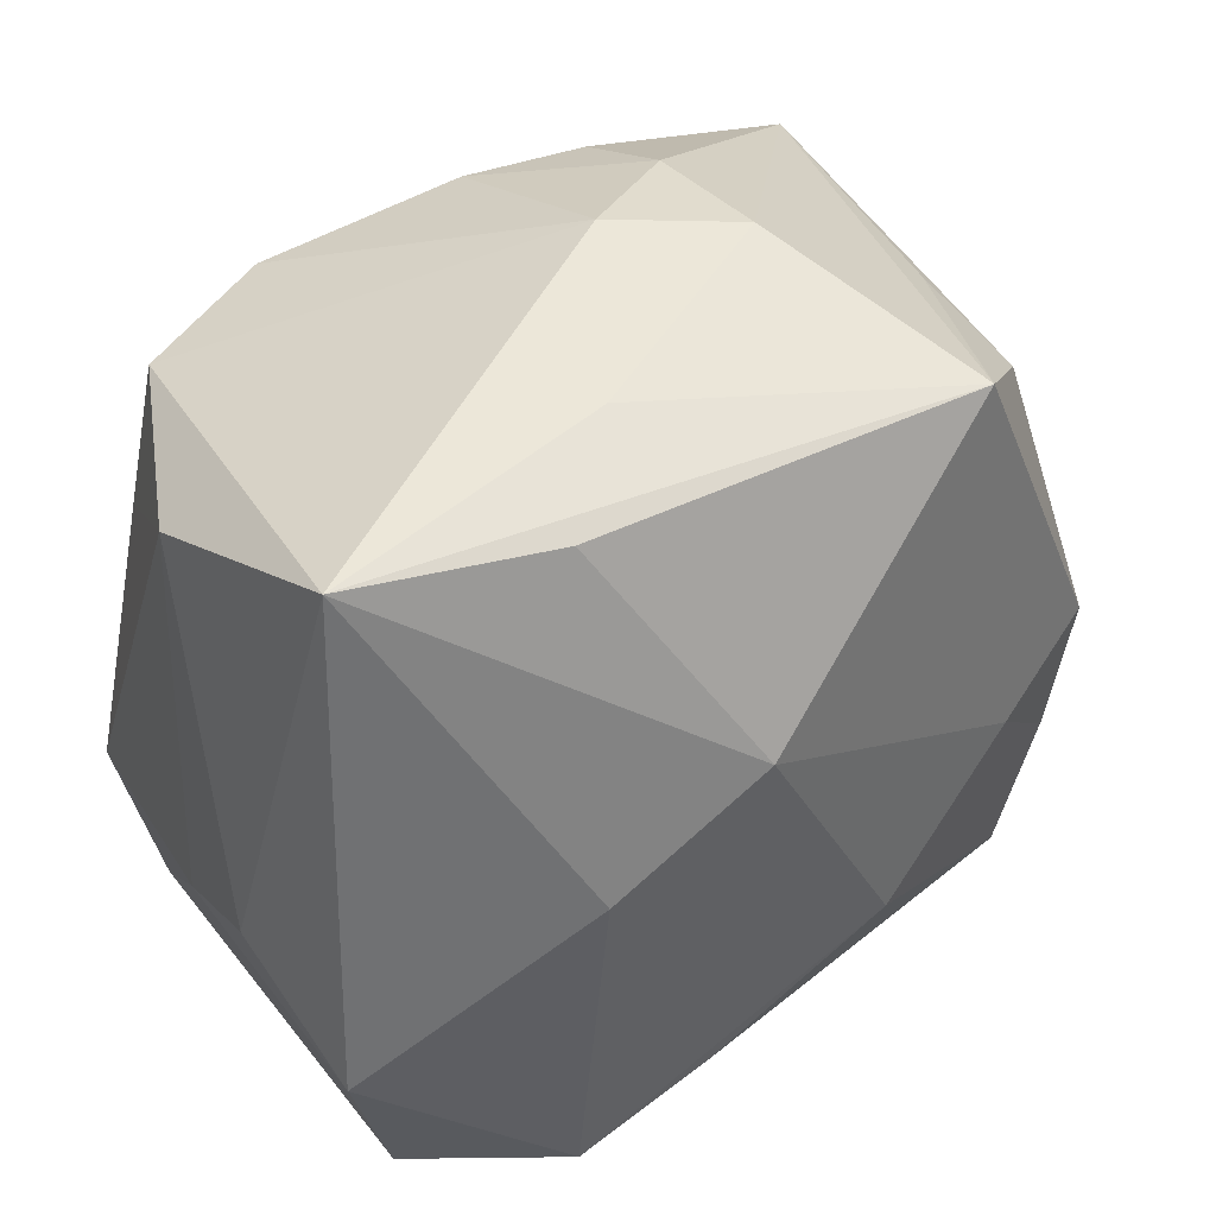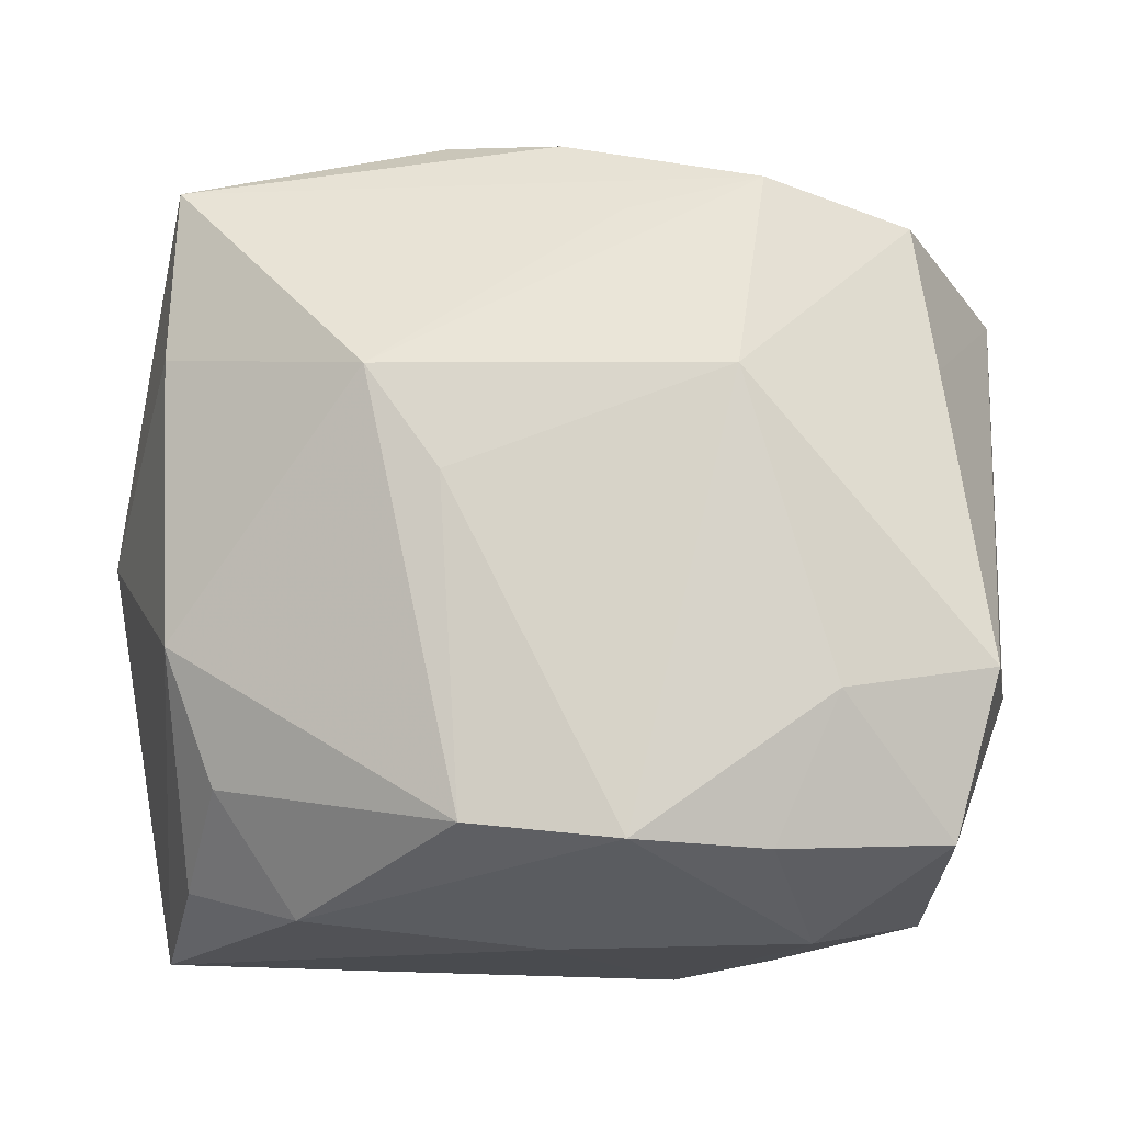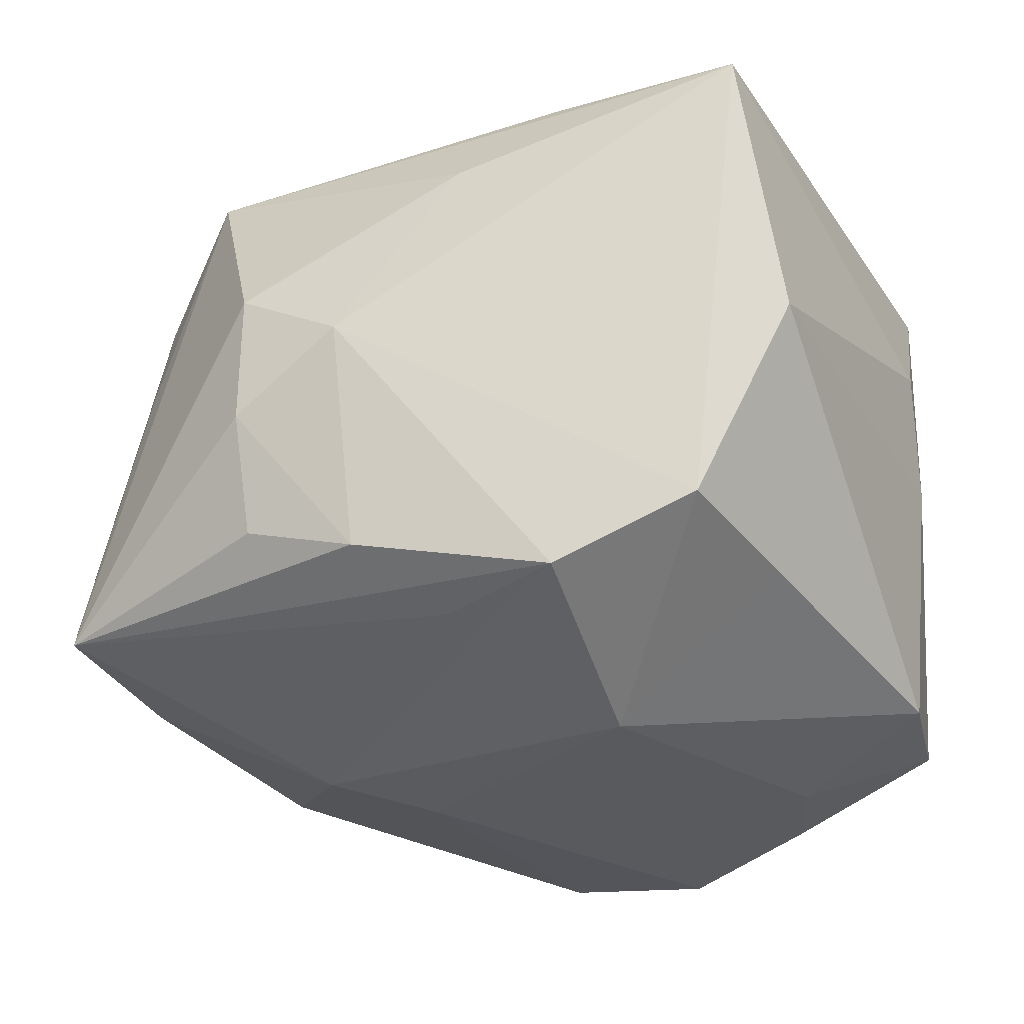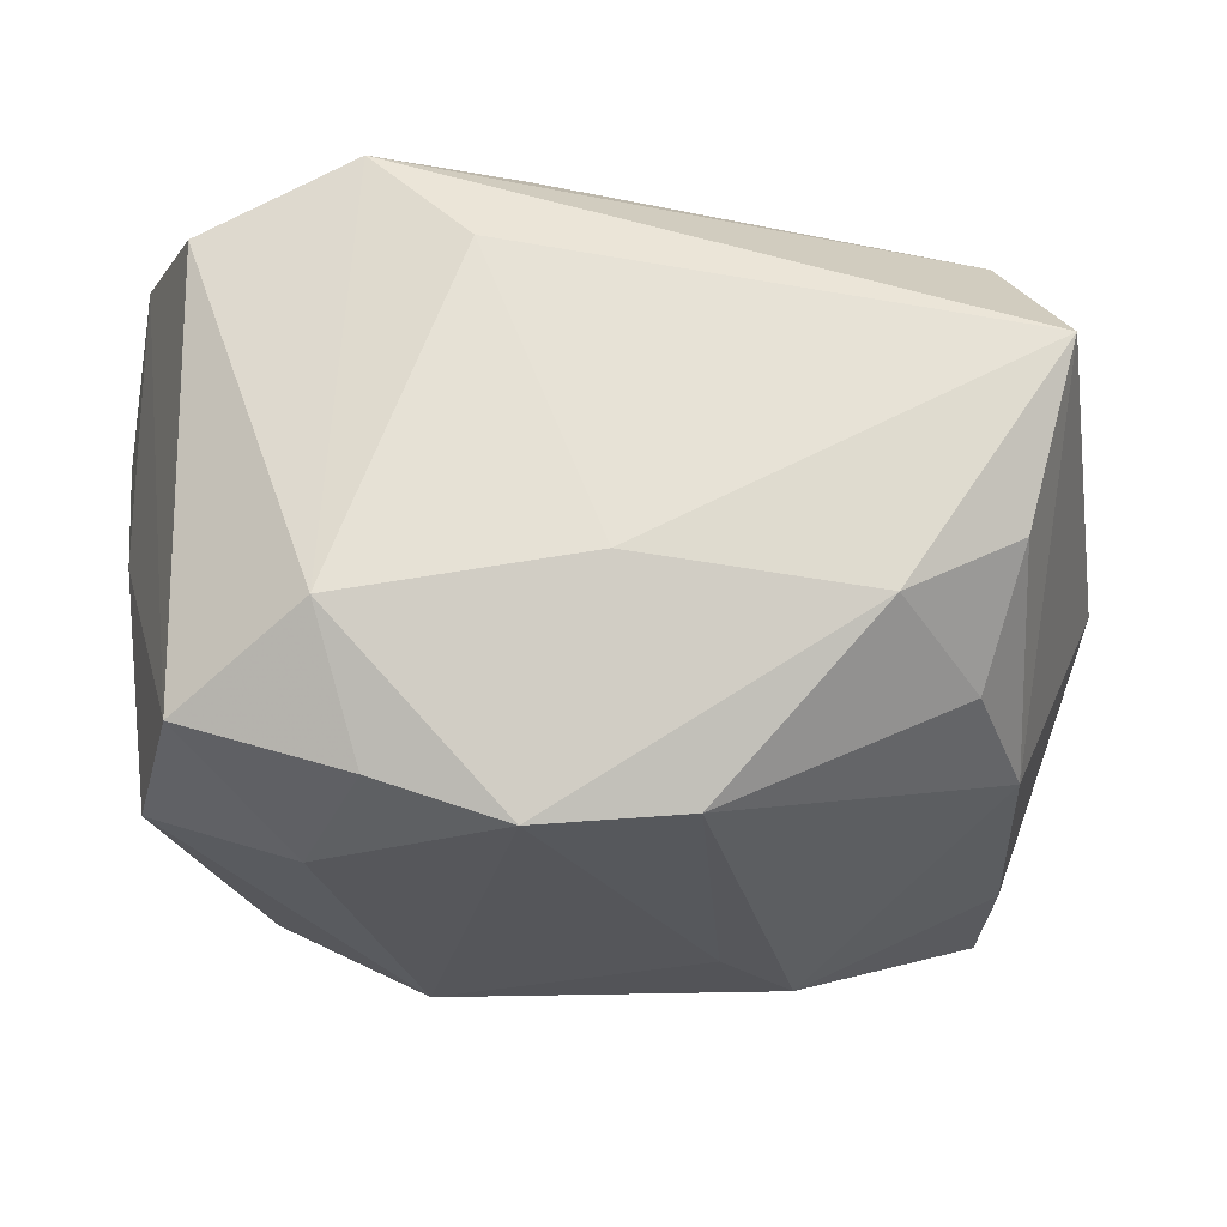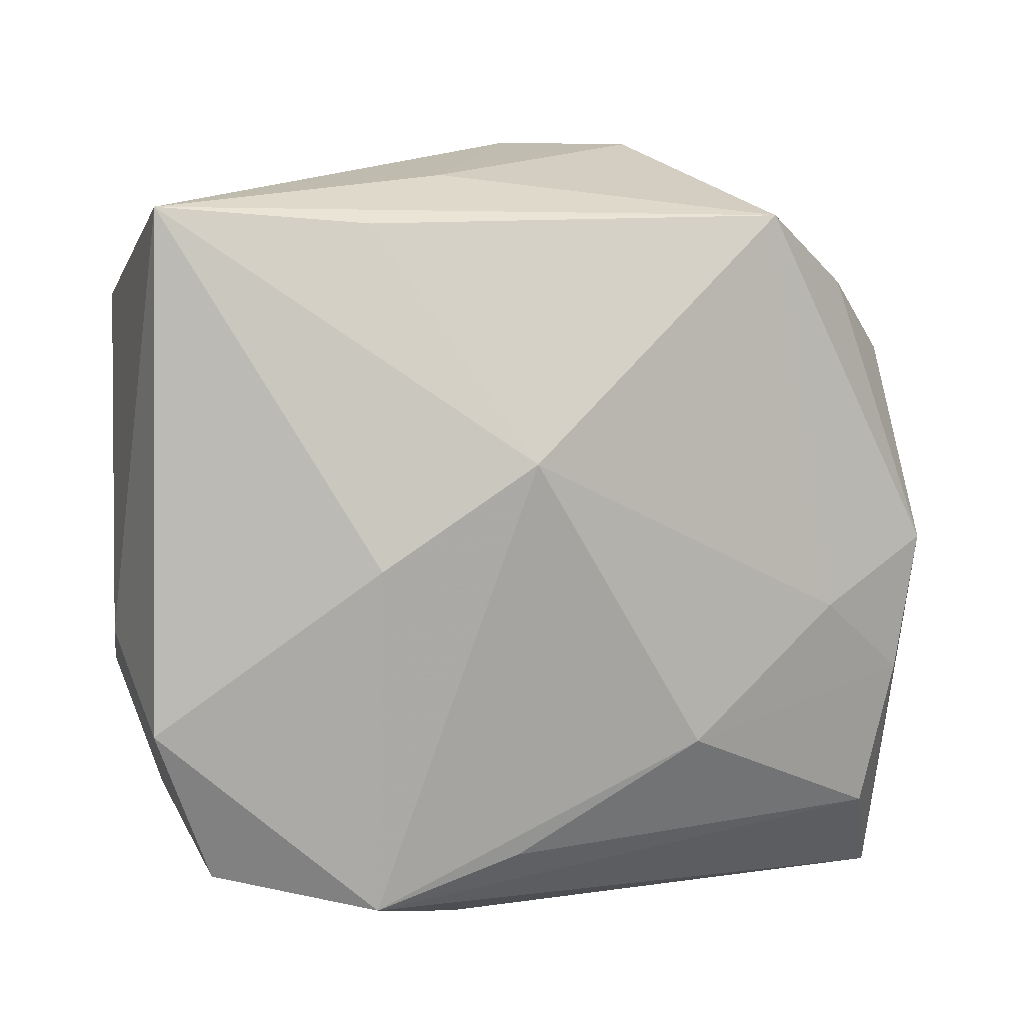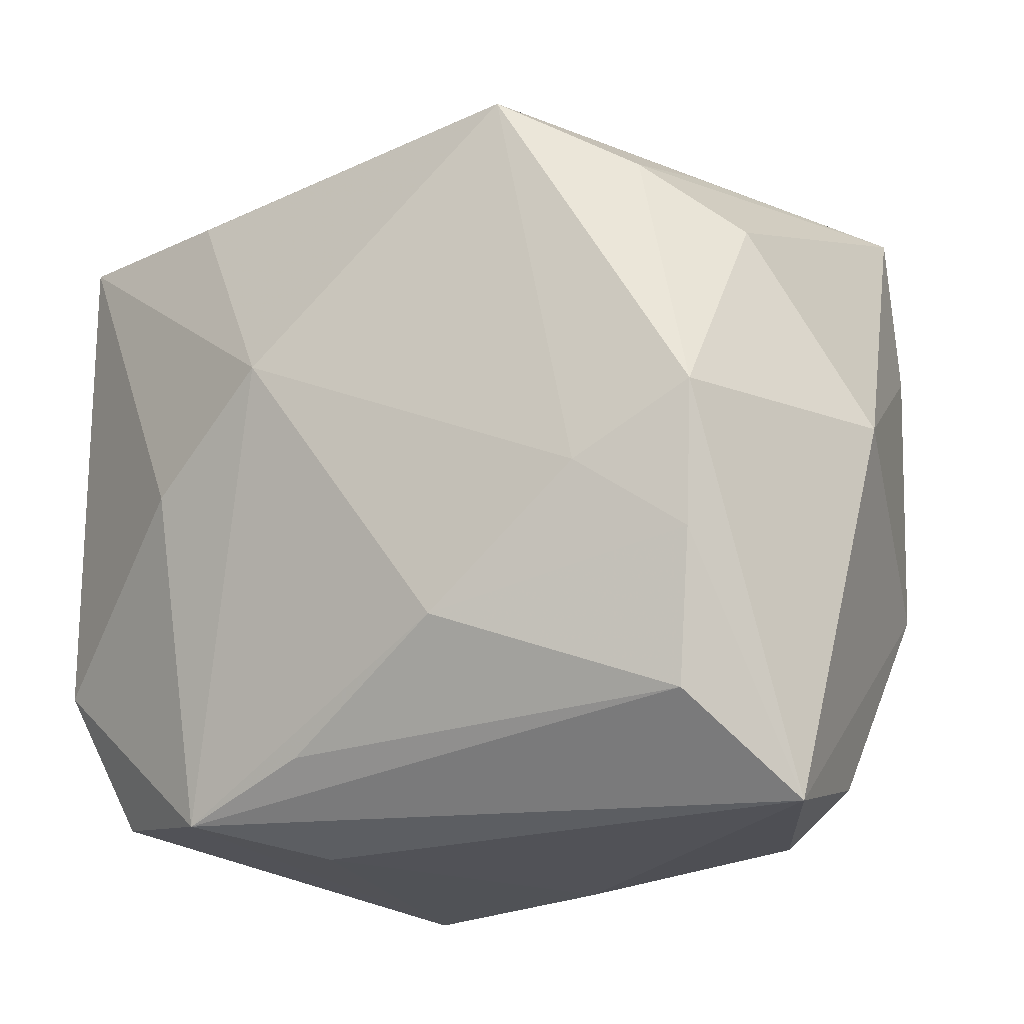
<metadata>
{"format":"obj","ext":"obj","renderer":"f3d","projection":"perspective","resolution":1024,"background":"white","views":[{"elev":34.8,"azim":-33.9,"up":"+Y"},{"elev":-14.6,"azim":-177.9,"up":"+Y"},{"elev":-31.3,"azim":-152.2,"up":"+Z"},{"elev":-26.0,"azim":1.1,"up":"+Z"},{"elev":4.0,"azim":-15.2,"up":"+Y"},{"elev":-20.4,"azim":37.3,"up":"+Y"}]}
</metadata>
<code>
v -0.01161 0.01898 0.01684
v 0.0005581 0.02511 0.0002964
v -0.01396 -0.01077 -0.01892
v 0.02449 -0.02238 0.004241
v -0.02253 -0.009032 -0.01569
v -0.01062 0.01882 -0.01577
v 0.02382 0.0119 0.006986
v 0.02119 -0.0169 0.01142
v 0.01884 0.01825 0.004365
v 0.007376 0.02482 0.004565
v 0.007374 0.02485 -0.003857
v 0.02279 0.009257 -0.01354
v -0.002879 0.005269 0.02114
v -0.01123 -0.02104 0.01616
v -0.01264 -0.0229 -0.01009
v 0.02183 -0.01948 -0.005616
v -0.002905 0.01687 -0.01617
v 0.02237 0.01935 -0.01309
v -0.02535 -0.00518 0.006484
v 0.02223 -0.007096 -0.01351
v 0.008122 -0.01163 0.01746
v 0.02284 -0.008208 0.01284
v -0.02002 -0.0183 -0.01452
v -0.02373 0.01986 0.01498
v 0.02389 8.424e-05 0.01386
v -0.005328 -0.02279 0.01003
v -0.01893 0.01693 -0.0123
v -0.01038 -0.01893 -0.01766
v -0.02453 -0.007728 -0.0009039
v 0.007392 0.0228 -0.01093
v 0.02773 0.0006017 -0.0002874
v -0.02016 0.00815 -0.01345
v -0.002748 -0.01815 0.01634
v -0.00892 0.006489 -0.02023
v 0.01959 -0.01471 -0.01205
v -0.02458 0.01523 -0.0001844
v 0.005762 -0.0177 -0.01925
v 0.01096 0.006814 -0.01989
v 0.000719 0.02196 -0.01308
v 0.0172 -0.003861 0.01589
v 0.01289 0.01976 0.01729
v -0.01163 -0.0008007 0.01971
v -0.00286 -0.01874 -0.02023
v -0.02041 -0.01932 0.01221
v 0.001556 -0.0229 -0.007798
v -0.00628 0.02218 0.01153
v -0.02402 -0.0105 0.01457
v 0.01928 0.01598 0.01165
v 0.00681 0.0008106 -0.02023
v 0.01522 -0.02149 -0.00952
f 40 41 13
f 21 40 13
f 41 18 10
f 12 18 31
f 38 18 12
f 44 47 23
f 31 18 7
f 22 21 8
f 40 21 22
f 19 24 36
f 47 24 19
f 13 24 42
f 42 24 47
f 14 47 44
f 14 42 47
f 14 21 13
f 13 42 14
f 35 16 50
f 2 10 11
f 11 10 18
f 11 39 2
f 38 12 20
f 20 12 31
f 20 16 35
f 45 26 15
f 44 23 15
f 15 14 44
f 26 14 15
f 3 23 5
f 5 34 3
f 13 41 1
f 1 24 13
f 41 24 1
f 46 10 2
f 2 24 46
f 41 10 46
f 46 24 41
f 9 18 41
f 48 9 41
f 48 7 18
f 18 9 48
f 41 40 25
f 40 22 25
f 25 48 41
f 7 48 25
f 31 7 25
f 29 23 47
f 47 19 29
f 5 23 29
f 36 5 29
f 29 19 36
f 8 21 33
f 33 14 8
f 21 14 33
f 4 50 16
f 4 26 45
f 45 50 4
f 8 14 4
f 4 14 26
f 4 22 8
f 4 20 31
f 16 20 4
f 31 25 4
f 4 25 22
f 18 39 30
f 30 11 18
f 39 11 30
f 38 34 6
f 6 39 18
f 2 39 6
f 49 34 38
f 43 50 45
f 45 15 43
f 43 3 34
f 34 49 43
f 17 18 38
f 38 6 17
f 17 6 18
f 27 6 34
f 36 24 27
f 27 24 2
f 2 6 27
f 23 3 28
f 3 43 28
f 28 15 23
f 28 43 15
f 35 50 37
f 50 43 37
f 37 20 35
f 38 20 37
f 37 49 38
f 37 43 49
f 32 34 5
f 32 27 34
f 32 5 36
f 36 27 32

</code>
